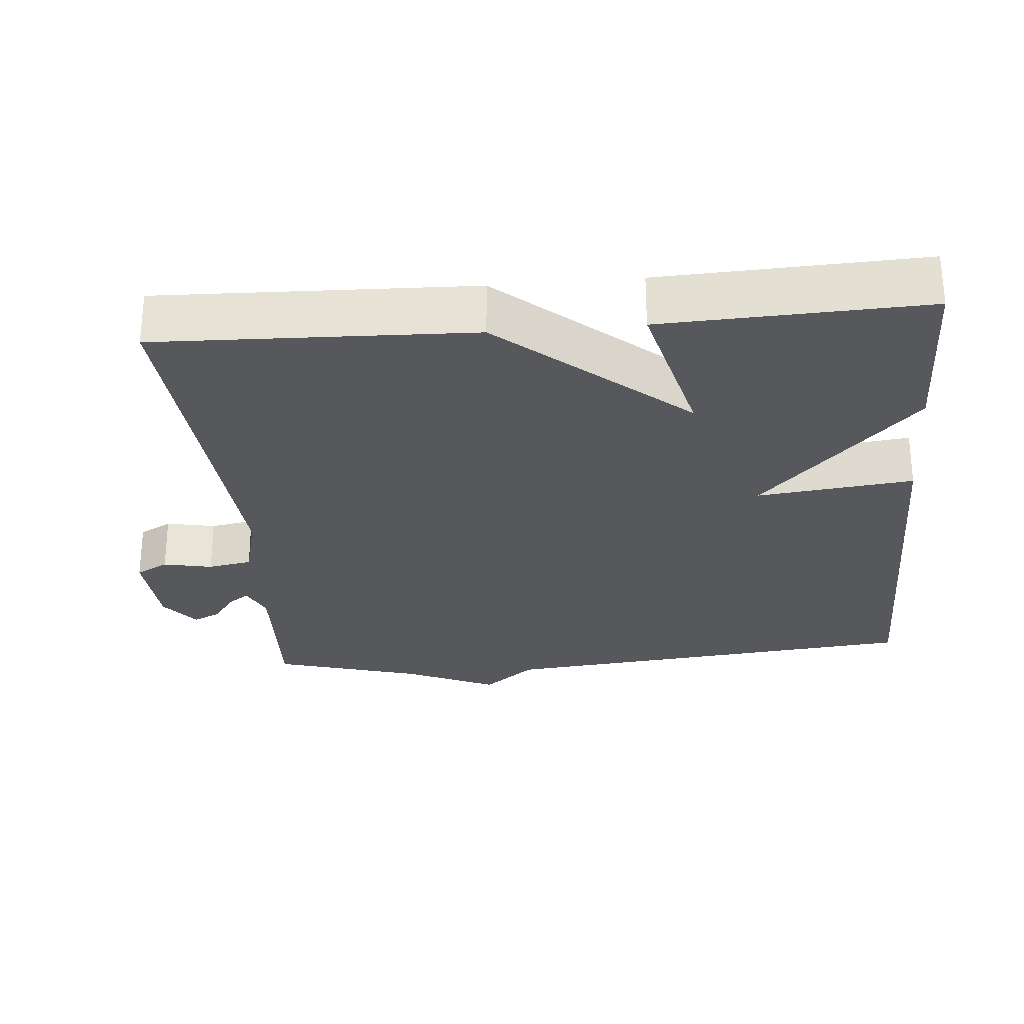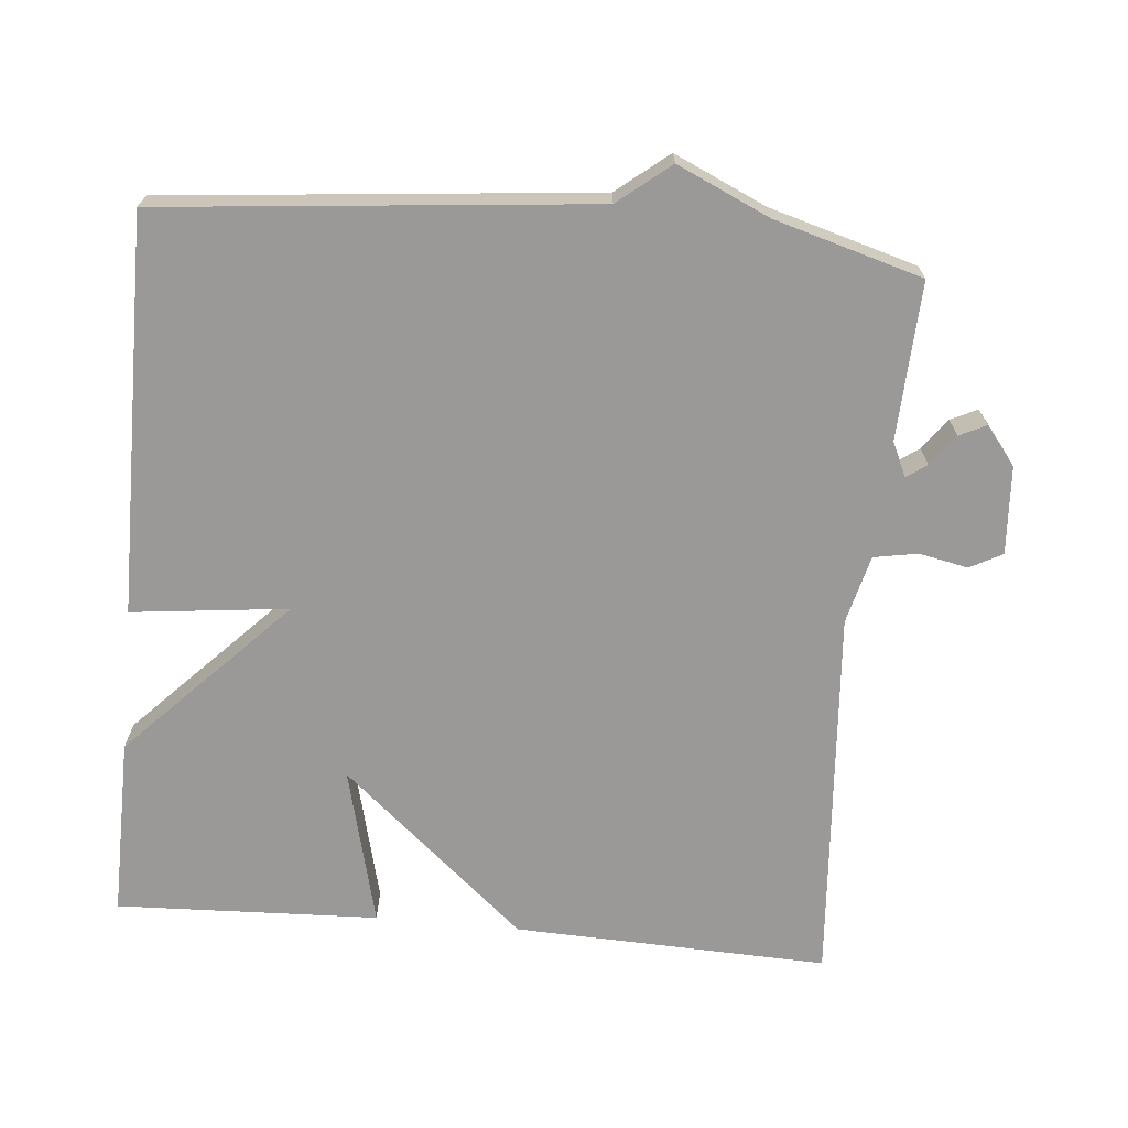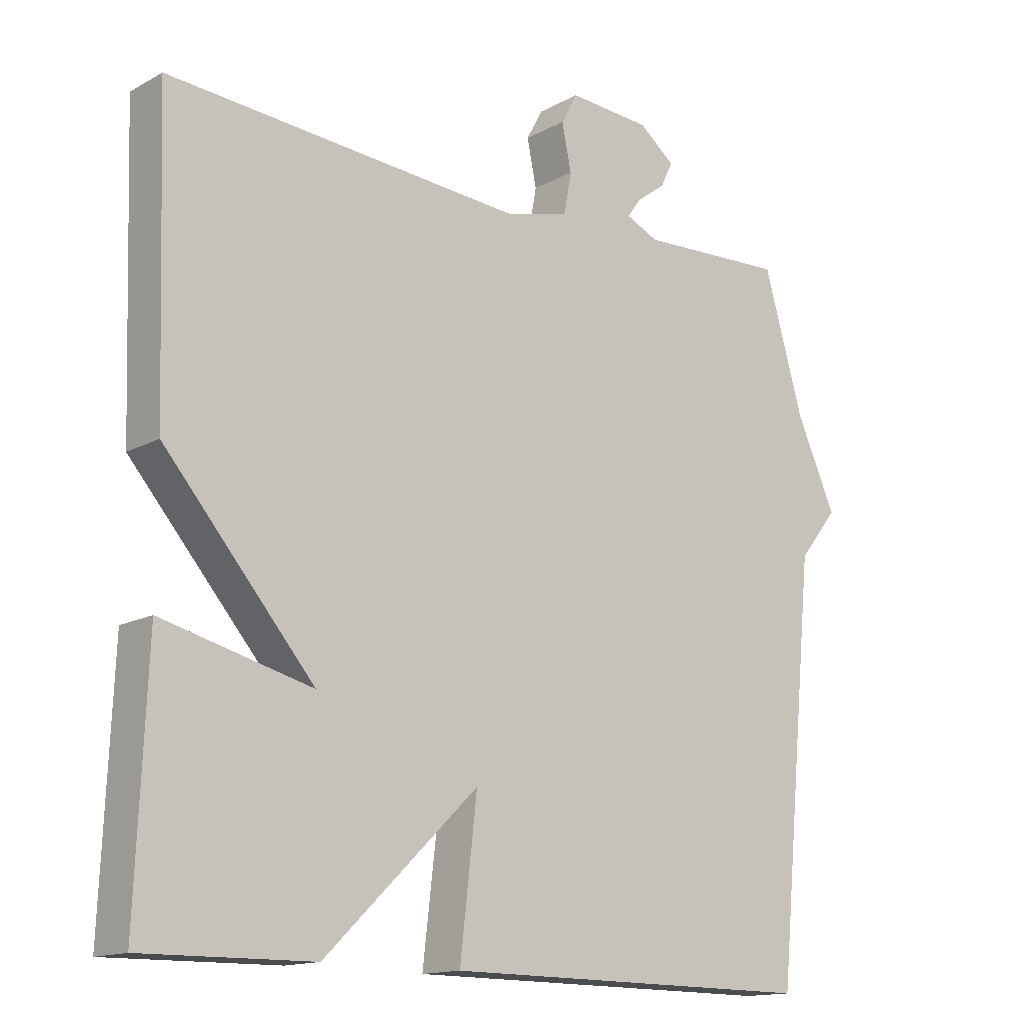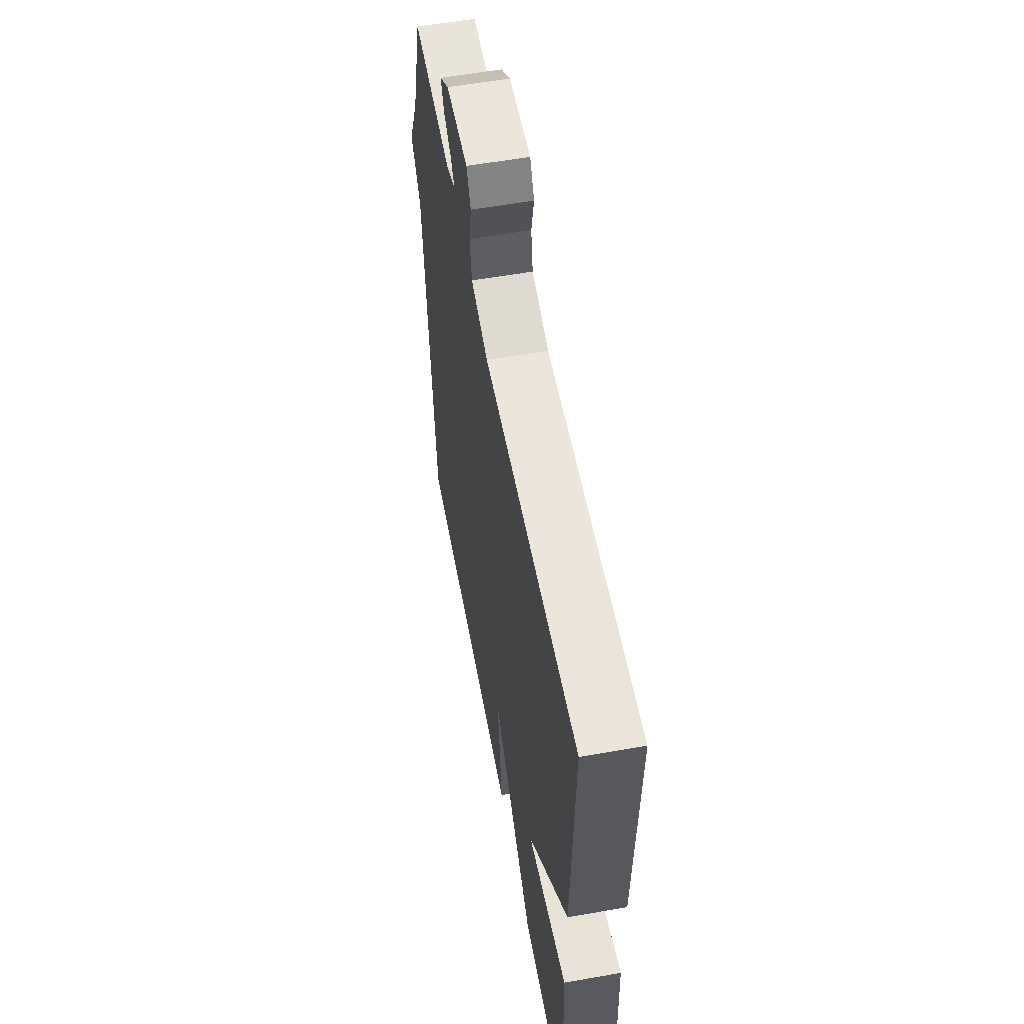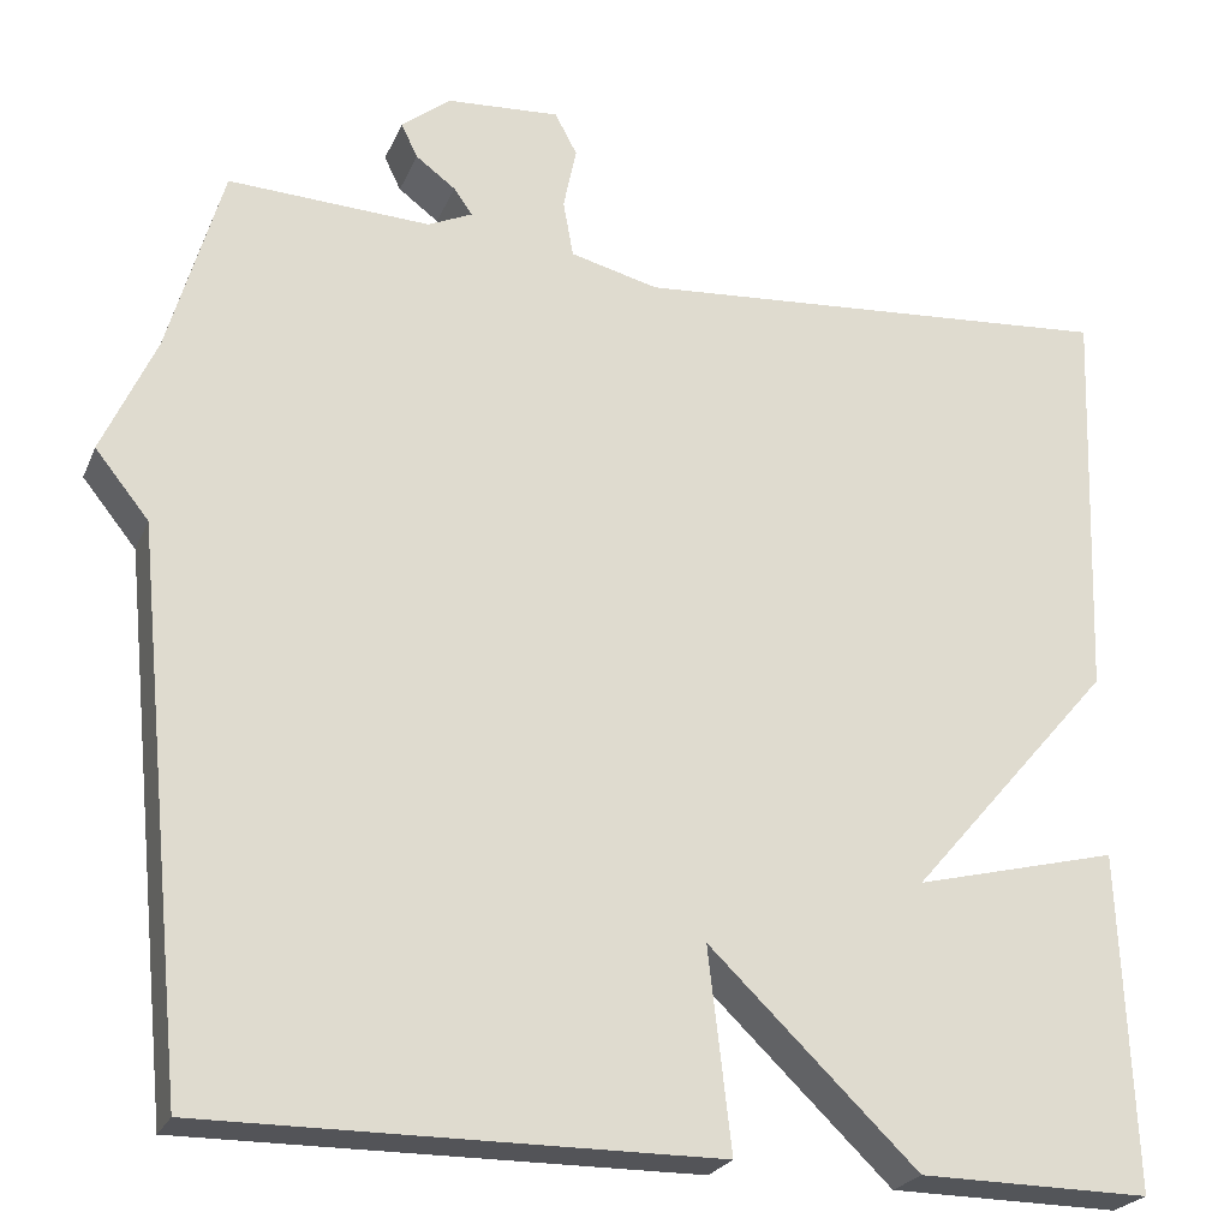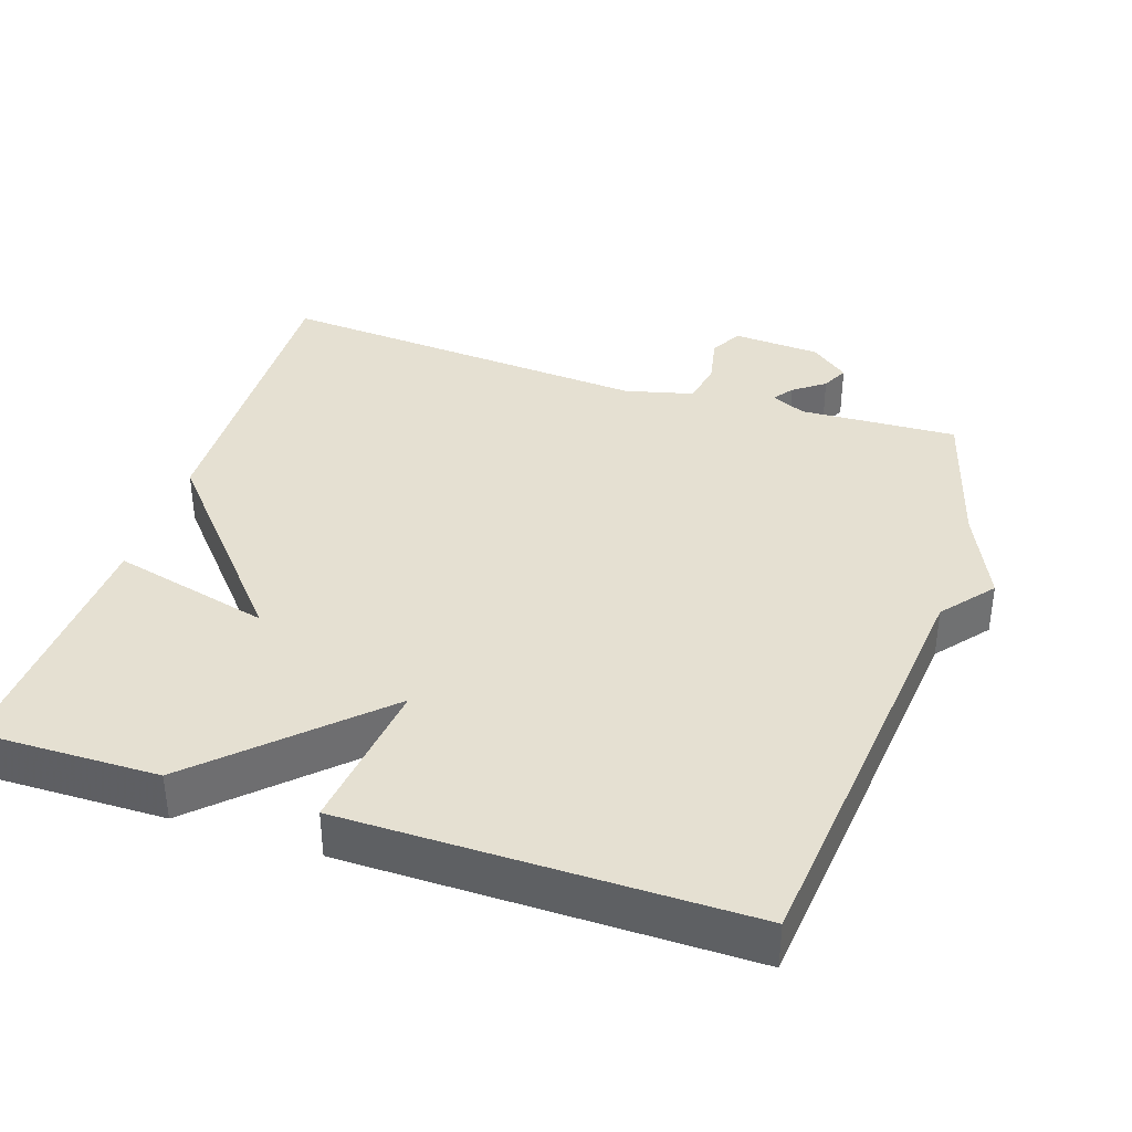
<metadata>
{"format":"obj","ext":"obj","renderer":"f3d","projection":"perspective","resolution":1024,"background":"white","views":[{"elev":-28.0,"azim":95.0,"up":"+Y"},{"elev":-69.1,"azim":-95.3,"up":"+Y"},{"elev":-14.7,"azim":139.5,"up":"+Z"},{"elev":57.6,"azim":79.6,"up":"+Z"},{"elev":-23.7,"azim":-19.0,"up":"+Z"},{"elev":37.6,"azim":-161.7,"up":"+Y"}]}
</metadata>
<code>
v -0.5 0.07 -0.5
v -0.559 0.07 0.095
v -0.617 0.07 0.167
v -0.559 0.07 0.295
v -0.5 0.07 0.5
v -0.282 0.07 0.49
v -0.234 0.07 0.512
v -0.254 0.07 0.54
v -0.297 0.07 0.572
v -0.315 0.07 0.609
v -0.262 0.07 0.651
v -0.14 0.07 0.659
v -0.116 0.07 0.614
v -0.13 0.07 0.546
v -0.119 0.07 0.485
v -0.024 0.07 0.461
v 0.5 0.07 0.5
v 0.485 0.07 0.064
v 0.265 0.07 -0.191
v 0.485 0.07 -0.136
v 0.5 0.07 -0.5
v 0.251 0.07 -0.497
v 0.026 0.07 -0.28
v 0.051 0.07 -0.497
v -0.5 0 -0.5
v -0.559 0 0.095
v -0.617 0 0.167
v -0.559 0 0.295
v -0.5 0 0.5
v -0.282 0 0.49
v -0.234 0 0.512
v -0.254 0 0.54
v -0.297 0 0.572
v -0.315 0 0.609
v -0.262 0 0.651
v -0.14 0 0.659
v -0.116 0 0.614
v -0.13 0 0.546
v -0.119 0 0.485
v -0.024 0 0.461
v 0.5 0 0.5
v 0.485 0 0.064
v 0.265 0 -0.191
v 0.485 0 -0.136
v 0.5 0 -0.5
v 0.251 0 -0.497
v 0.026 0 -0.28
v 0.051 0 -0.497
f 23 24 1 2
f 21 22 23
f 20 21 23
f 19 20 23
f 2 3 4
f 23 2 4
f 19 23 4
f 18 19 4
f 17 18 4
f 16 17 4
f 15 16 4
f 14 15 4
f 12 13 14
f 11 12 14
f 10 11 14
f 9 10 14
f 8 9 14
f 7 8 14
f 6 7 14 4
f 4 5 6
f 26 25 48 47
f 47 46 45
f 47 45 44
f 47 44 43
f 28 27 26
f 28 26 47
f 28 47 43
f 28 43 42
f 28 42 41
f 28 41 40
f 28 40 39
f 28 39 38
f 38 37 36
f 38 36 35
f 38 35 34
f 38 34 33
f 38 33 32
f 38 32 31
f 28 38 31 30
f 30 29 28
f 1 25 26 2
f 2 26 27 3
f 3 27 28 4
f 4 28 29 5
f 5 29 30 6
f 6 30 31 7
f 7 31 32 8
f 8 32 33 9
f 9 33 34 10
f 10 34 35 11
f 11 35 36 12
f 12 36 37 13
f 13 37 38 14
f 14 38 39 15
f 15 39 40 16
f 16 40 41 17
f 17 41 42 18
f 18 42 43 19
f 19 43 44 20
f 20 44 45 21
f 21 45 46 22
f 22 46 47 23
f 23 47 48 24
f 24 48 25 1

</code>
